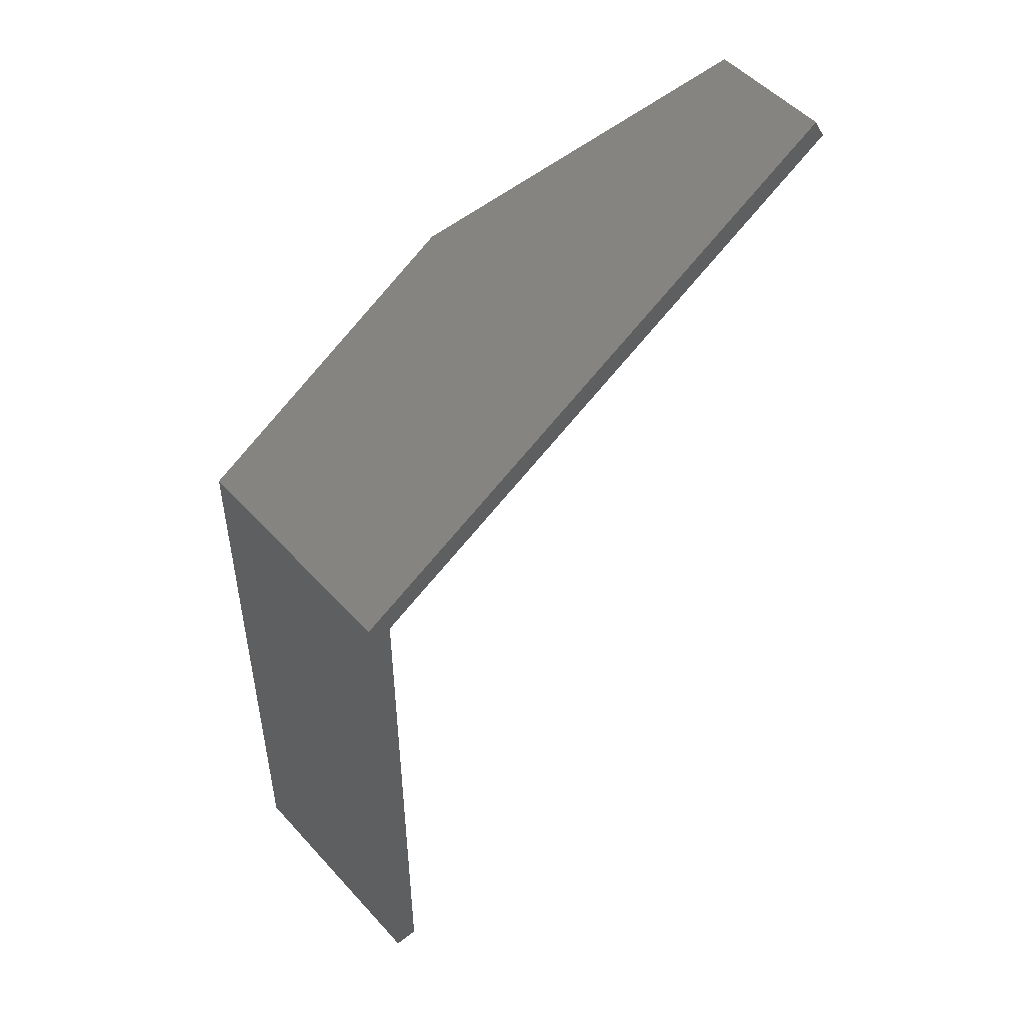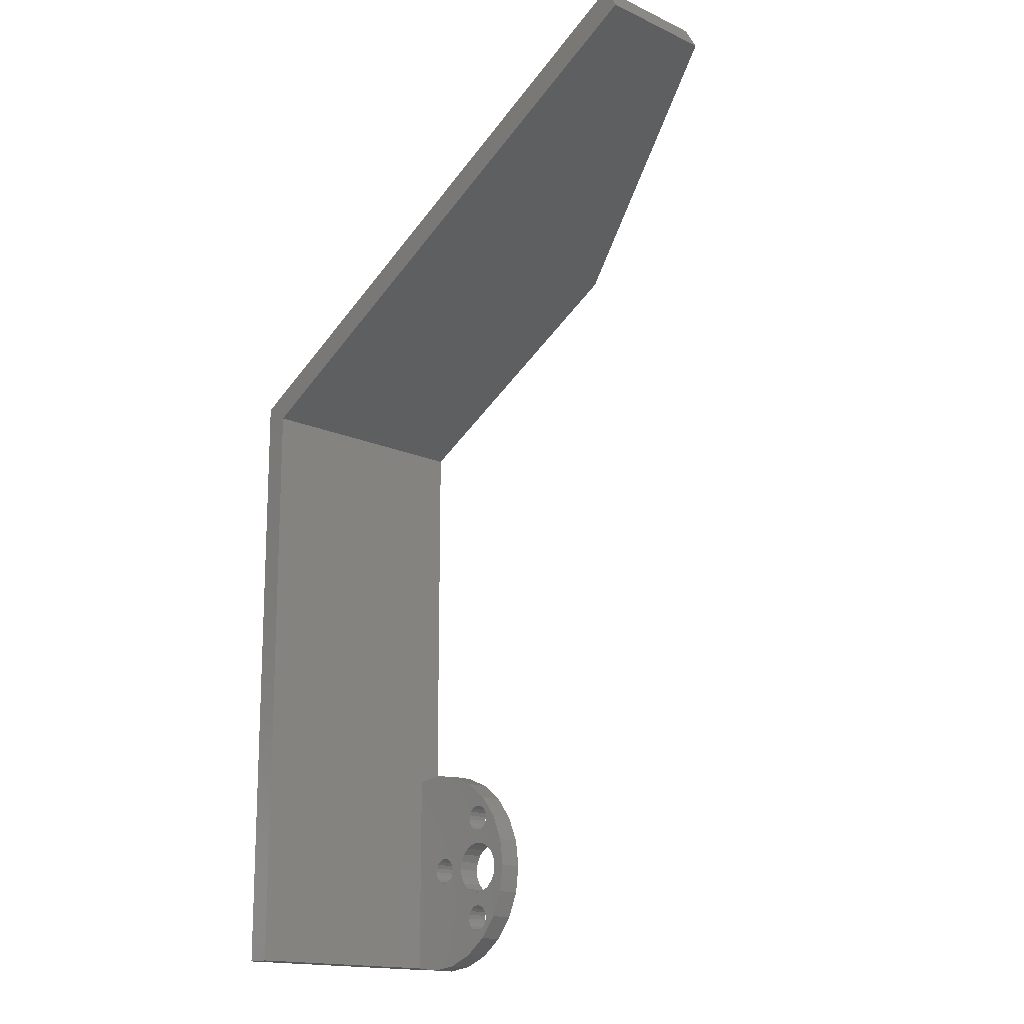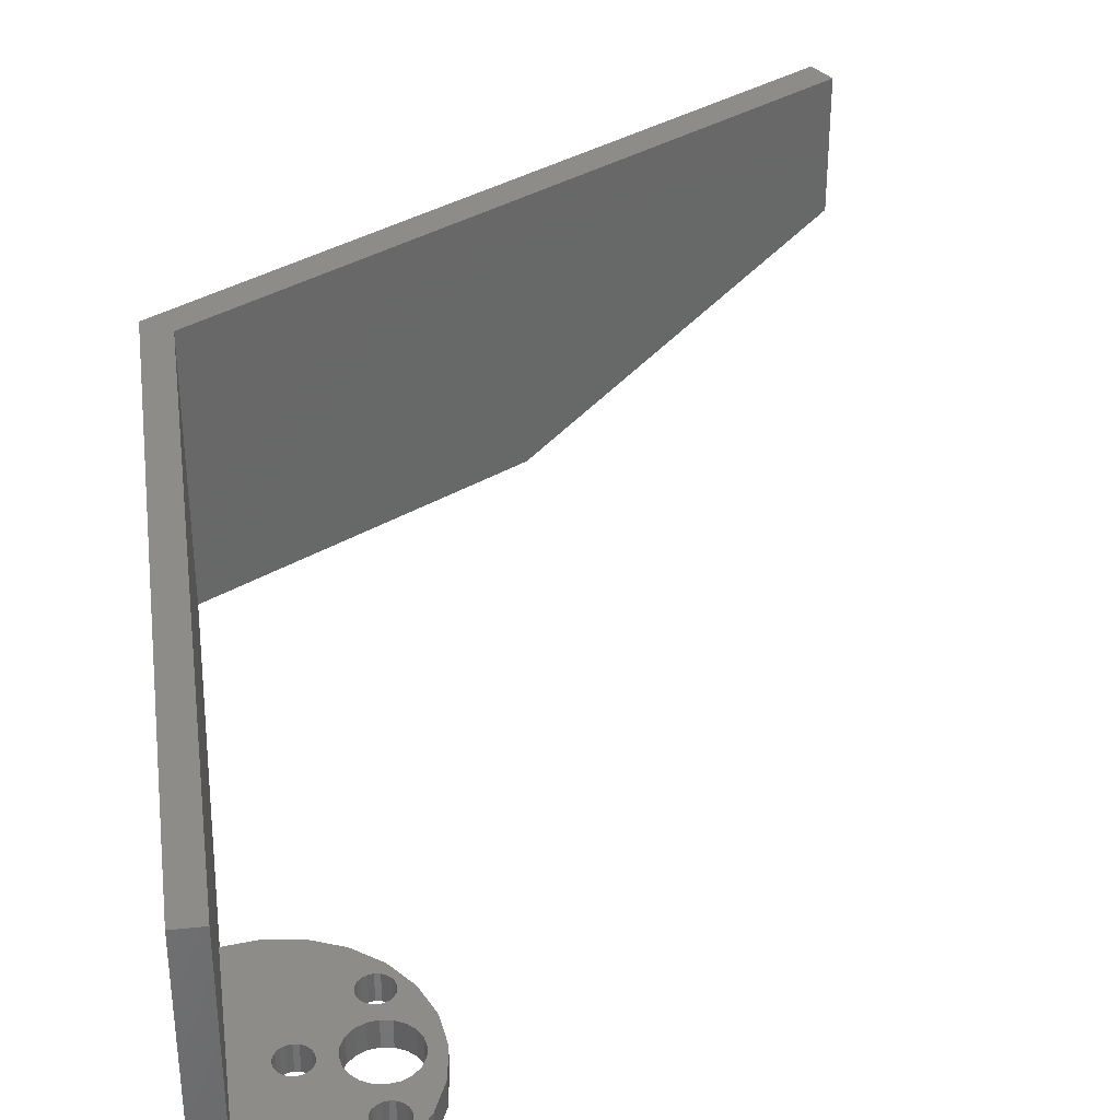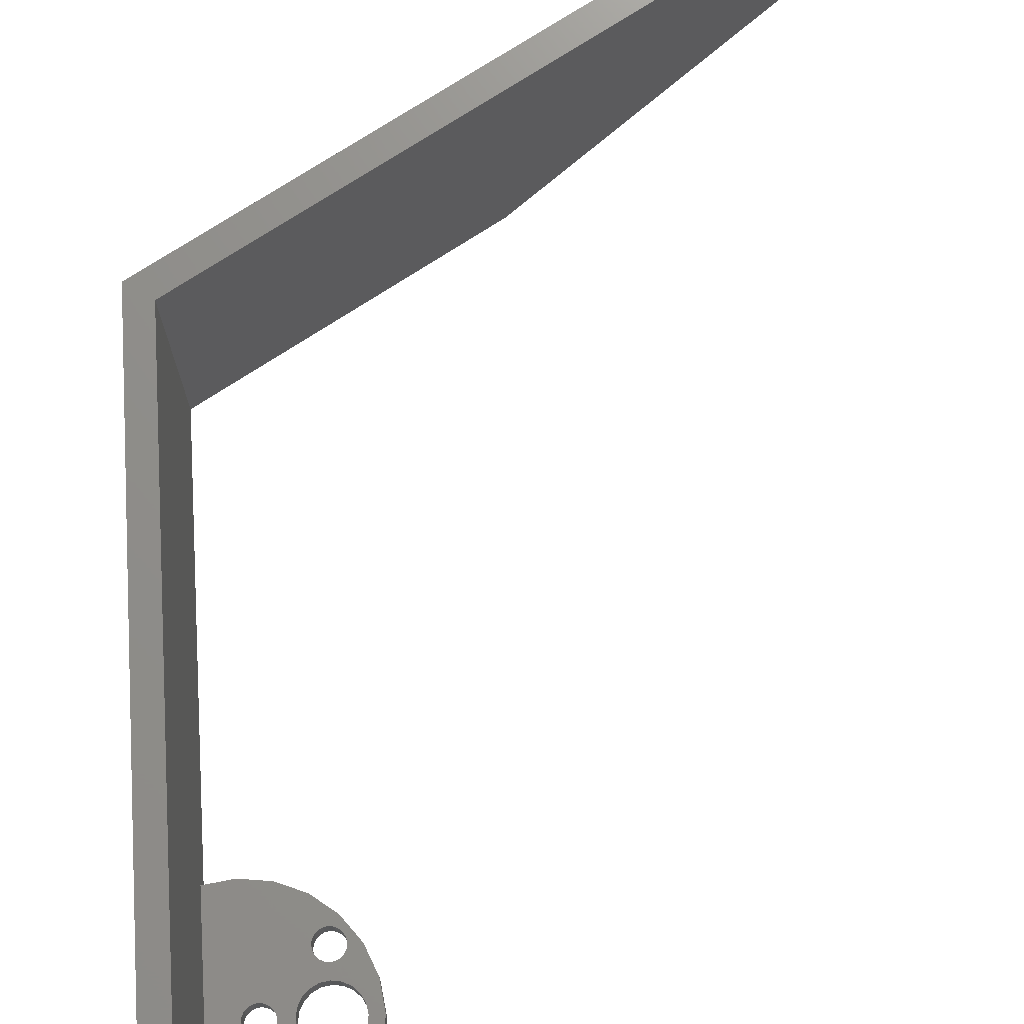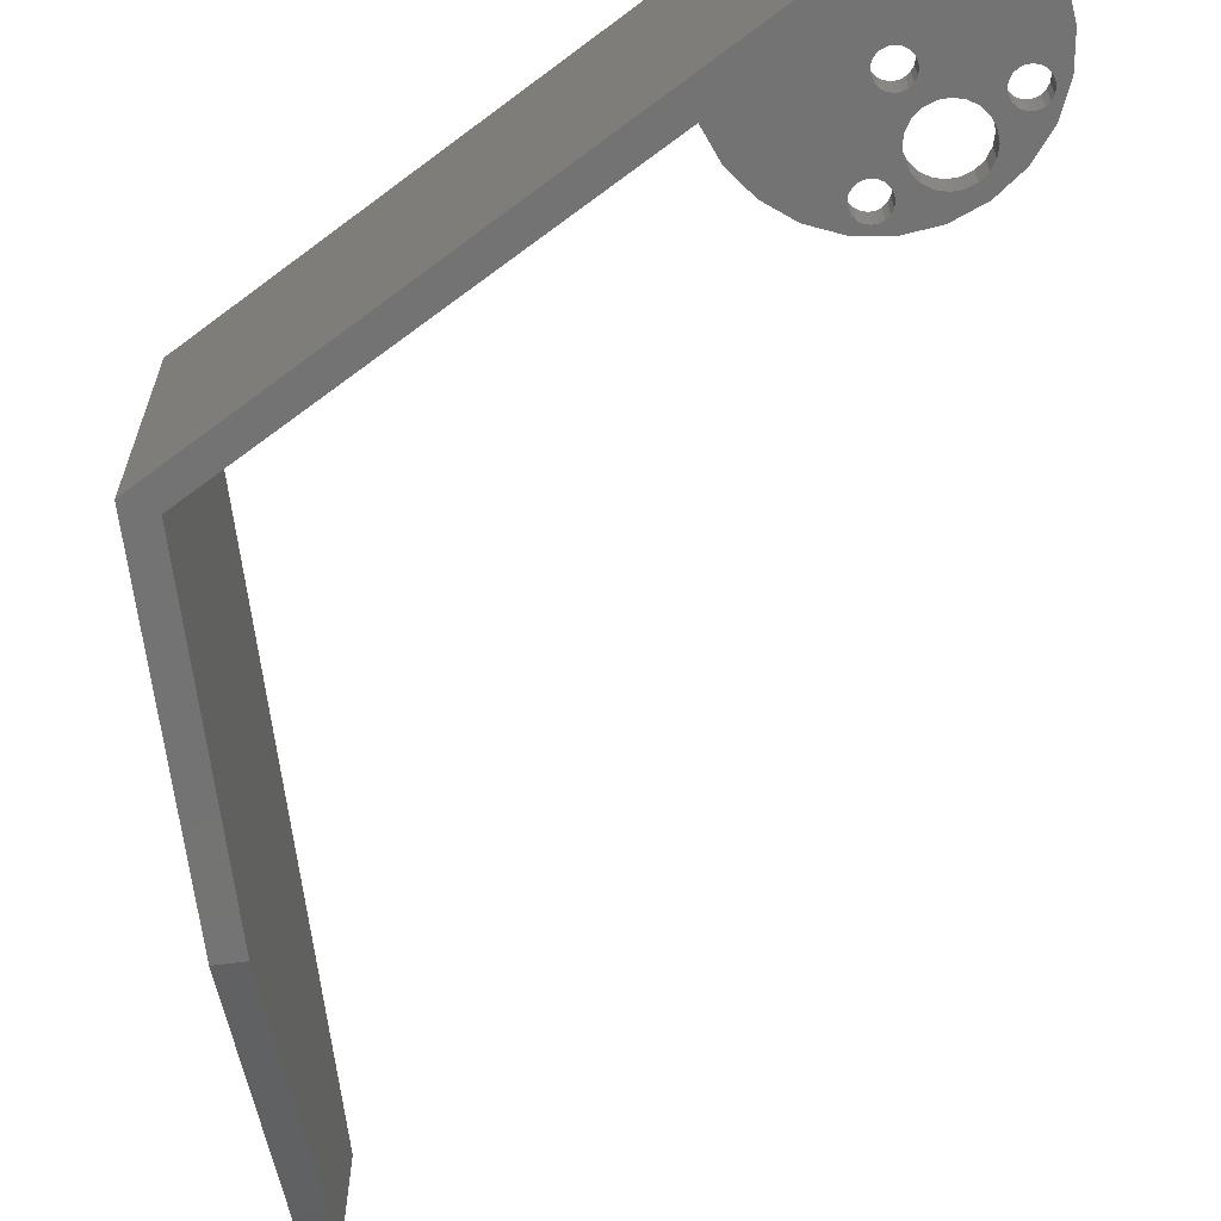
<metadata>
{"format":"stl","ext":"stl","renderer":"f3d","projection":"perspective","resolution":1024,"background":"white","views":[{"elev":50.8,"azim":-40.4,"up":"+Y"},{"elev":-16.0,"azim":46.5,"up":"+Y"},{"elev":36.7,"azim":-7.5,"up":"+Z"},{"elev":72.7,"azim":-3.4,"up":"+Z"},{"elev":-65.5,"azim":-52.8,"up":"+Z"}]}
</metadata>
<code>
# stl→obj: 203 verts, 418 faces
v 1.541e+05 5.911e+04 3498
v 1.535e+05 5.92e+04 -1.75
v 1.541e+05 5.911e+04 -1.75
v 1.535e+05 5.92e+04 3498
v 1.546e+05 5.559e+04 -1.75
v 1.551e+05 5.603e+04 3498
v 1.551e+05 5.603e+04 -1.75
v 1.546e+05 5.559e+04 3498
v 1.546e+05 4.282e+04 -1.75
v 1.541e+05 4.311e+04 3498
v 1.541e+05 4.311e+04 -1.75
v 1.546e+05 4.282e+04 3498
v 1.515e+05 5.72e+04 -1.75
v 1.516e+05 5.782e+04 3498
v 1.515e+05 5.72e+04 3498
v 1.516e+05 5.782e+04 -1.75
v 1.518e+05 5.603e+04 -1.75
v 1.516e+05 5.659e+04 3498
v 1.518e+05 5.603e+04 3498
v 1.516e+05 5.659e+04 -1.75
v 1.535e+05 4.52e+04 -1.75
v 1.547e+05 4.54e+04 3498
v 1.547e+05 4.54e+04 -1.75
v 1.535e+05 4.52e+04 3498
v 1.573e+05 5.044e+04 3498
v 1.567e+05 5.155e+04 -1.75
v 1.573e+05 5.044e+04 -1.75
v 1.567e+05 5.155e+04 3498
v 1.466e+05 5.082e+04 3498
v 1.461e+05 5.111e+04 -1.75
v 1.466e+05 5.082e+04 -1.75
v 1.461e+05 5.111e+04 3498
v 1.551e+05 5.838e+04 -1.75
v 1.546e+05 5.882e+04 3498
v 1.546e+05 5.882e+04 -1.75
v 1.551e+05 5.838e+04 3498
v 1.518e+05 5.838e+04 3498
v 1.518e+05 5.838e+04 -1.75
v 1.461e+05 4.73e+04 -1.75
v 1.466e+05 4.759e+04 3498
v 1.466e+05 4.759e+04 -1.75
v 1.461e+05 4.73e+04 3498
v 1.547e+05 5.301e+04 3498
v 1.535e+05 5.32e+04 -1.75
v 1.547e+05 5.301e+04 -1.75
v 1.535e+05 5.32e+04 3498
v 1.535e+05 4.32e+04 3498
v 1.535e+05 4.32e+04 -1.75
v 1.475e+05 4.92e+04 3498
v 1.474e+05 4.982e+04 -1.75
v 1.475e+05 4.92e+04 -1.75
v 1.474e+05 4.982e+04 3498
v 1.471e+05 5.038e+04 3498
v 1.471e+05 5.038e+04 -1.75
v 1.523e+05 4.282e+04 3498
v 1.518e+05 4.238e+04 -1.75
v 1.523e+05 4.282e+04 -1.75
v 1.518e+05 4.238e+04 3498
v 1.558e+05 5.244e+04 3498
v 1.558e+05 5.244e+04 -1.75
v 1.528e+05 5.53e+04 -1.75
v 1.535e+05 5.52e+04 3498
v 1.535e+05 5.52e+04 -1.75
v 1.528e+05 5.53e+04 3498
v 1.575e+05 4.92e+04 3498
v 1.575e+05 4.92e+04 -1.75
v 1.522e+05 5.301e+04 3498
v 1.522e+05 5.301e+04 -1.75
v 1.497e+05 5.044e+04 -1.75
v 1.495e+05 4.92e+04 3498
v 1.495e+05 4.92e+04 -1.75
v 1.497e+05 5.044e+04 3498
v 1.546e+05 3.959e+04 -1.75
v 1.551e+05 4.003e+04 3498
v 1.551e+05 4.003e+04 -1.75
v 1.546e+05 3.959e+04 3498
v 1.502e+05 5.155e+04 -1.75
v 1.511e+05 5.244e+04 3498
v 1.502e+05 5.155e+04 3498
v 1.511e+05 5.244e+04 -1.75
v 1.555e+05 5.72e+04 3498
v 1.554e+05 5.659e+04 -1.75
v 1.554e+05 5.659e+04 3498
v 1.555e+05 5.72e+04 -1.75
v 1.567e+05 4.685e+04 3498
v 1.573e+05 4.797e+04 -1.75
v 1.567e+05 4.685e+04 -1.75
v 1.573e+05 4.797e+04 3498
v 1.558e+05 4.597e+04 -1.75
v 1.558e+05 4.597e+04 3498
v 1.497e+05 4.797e+04 -1.75
v 1.502e+05 4.685e+04 3498
v 1.502e+05 4.685e+04 -1.75
v 1.497e+05 4.797e+04 3498
v 1.523e+05 5.559e+04 -1.75
v 1.523e+05 5.559e+04 3498
v 1.523e+05 5.882e+04 -1.75
v 1.523e+05 5.882e+04 3498
v 1.528e+05 4.311e+04 3498
v 1.528e+05 4.311e+04 -1.75
v 1.522e+05 4.54e+04 -1.75
v 1.522e+05 4.54e+04 3498
v 1.541e+05 5.53e+04 -1.75
v 1.541e+05 5.53e+04 3498
v 1.554e+05 5.782e+04 -1.75
v 1.554e+05 5.782e+04 3498
v 1.474e+05 4.859e+04 3498
v 1.474e+05 4.859e+04 -1.75
v 1.511e+05 4.597e+04 -1.75
v 1.511e+05 4.597e+04 3498
v 1.528e+05 5.911e+04 -1.75
v 1.528e+05 5.911e+04 3498
v 1.518e+05 4.003e+04 -1.75
v 1.523e+05 3.959e+04 3498
v 1.523e+05 3.959e+04 -1.75
v 1.518e+05 4.003e+04 3498
v 1.554e+05 4.182e+04 3498
v 1.551e+05 4.238e+04 -1.75
v 1.554e+05 4.182e+04 -1.75
v 1.551e+05 4.238e+04 3498
v 1.555e+05 4.12e+04 3498
v 1.555e+05 4.12e+04 -1.75
v 1.516e+05 4.182e+04 -1.75
v 1.515e+05 4.12e+04 3498
v 1.515e+05 4.12e+04 -1.75
v 1.516e+05 4.182e+04 3498
v 1.516e+05 4.059e+04 -1.75
v 1.516e+05 4.059e+04 3498
v 1.535e+05 3.92e+04 3498
v 1.541e+05 3.93e+04 -1.75
v 1.535e+05 3.92e+04 -1.75
v 1.541e+05 3.93e+04 3498
v 1.471e+05 4.803e+04 3498
v 1.471e+05 4.803e+04 -1.75
v 1.554e+05 4.059e+04 3498
v 1.554e+05 4.059e+04 -1.75
v 1.528e+05 3.93e+04 -1.75
v 1.528e+05 3.93e+04 3498
v 1.455e+05 5.12e+04 3498
v 1.455e+05 5.12e+04 -1.75
v 1.443e+05 5.082e+04 -1.75
v 1.438e+05 5.038e+04 3498
v 1.438e+05 5.038e+04 -1.75
v 1.443e+05 5.082e+04 3498
v 1.448e+05 5.111e+04 -1.75
v 1.448e+05 5.111e+04 3498
v 1.436e+05 4.982e+04 -1.75
v 1.436e+05 4.982e+04 3498
v 1.438e+05 4.803e+04 3498
v 1.443e+05 4.759e+04 -1.75
v 1.438e+05 4.803e+04 -1.75
v 1.443e+05 4.759e+04 3498
v 1.455e+05 4.72e+04 -1.75
v 1.455e+05 4.72e+04 3498
v 2.166e+05 1.665e+05 1.75e+04
v 1.395e+05 1.219e+05 -1.75
v 1.78e+05 1.442e+05 -1.75
v 1.395e+05 1.219e+05 3.5e+04
v 2.166e+05 1.665e+05 3.5e+04
v 1.435e+05 4.92e+04 -1.75
v 1.436e+05 4.859e+04 3498
v 1.436e+05 4.859e+04 -1.75
v 1.435e+05 4.92e+04 3498
v 1.36e+05 1.242e+05 -1.75
v 2.148e+05 1.697e+05 1.75e+04
v 1.762e+05 1.474e+05 -1.75
v 1.36e+05 1.242e+05 3.5e+04
v 2.148e+05 1.697e+05 3.5e+04
v 1.448e+05 4.73e+04 -1.75
v 1.448e+05 4.73e+04 3498
v 1.36e+05 3.384e+04 -1.75
v 1.36e+05 3.384e+04 3.5e+04
v 1.395e+05 6.457e+04 3498
v 1.395e+05 6.457e+04 -1.75
v 1.395e+05 3.384e+04 3.5e+04
v 1.395e+05 3.384e+04 3498
v 1.547e+05 6.044e+04 -1.75
v 1.572e+05 5.715e+04 3498
v 1.572e+05 5.715e+04 -1.75
v 1.547e+05 6.044e+04 3498
v 1.588e+05 5.332e+04 3498
v 1.588e+05 5.332e+04 -1.75
v 1.476e+05 3.385e+04 3498
v 1.435e+05 3.331e+04 -1.75
v 1.476e+05 3.385e+04 -1.75
v 1.435e+05 3.331e+04 3498
v 1.476e+05 6.455e+04 -1.75
v 1.514e+05 6.296e+04 3498
v 1.514e+05 6.296e+04 -1.75
v 1.476e+05 6.455e+04 3498
v 1.395e+05 3.384e+04 -1.75
v 1.593e+05 4.92e+04 3498
v 1.593e+05 4.92e+04 -1.75
v 1.435e+05 6.509e+04 -1.75
v 1.514e+05 3.544e+04 -1.75
v 1.547e+05 3.797e+04 -1.75
v 1.572e+05 4.126e+04 -1.75
v 1.588e+05 4.509e+04 -1.75
v 1.547e+05 3.797e+04 3498
v 1.514e+05 3.544e+04 3498
v 1.435e+05 6.509e+04 3498
v 1.572e+05 4.126e+04 3498
v 1.588e+05 4.509e+04 3498
f 1 2 3
f 2 1 4
f 5 6 7
f 6 5 8
f 9 10 11
f 10 9 12
f 13 14 15
f 14 13 16
f 17 18 19
f 18 17 20
f 21 22 23
f 22 21 24
f 25 26 27
f 26 25 28
f 29 30 31
f 30 29 32
f 33 34 35
f 34 33 36
f 16 37 14
f 37 16 38
f 39 40 41
f 40 39 42
f 43 44 45
f 44 43 46
f 11 47 48
f 47 11 10
f 49 50 51
f 50 49 52
f 53 50 52
f 50 53 54
f 55 56 57
f 56 55 58
f 59 26 28
f 26 59 60
f 61 62 63
f 62 61 64
f 65 27 66
f 27 65 25
f 44 67 68
f 67 44 46
f 69 70 71
f 70 69 72
f 73 74 75
f 74 73 76
f 77 78 79
f 78 77 80
f 81 82 83
f 82 81 84
f 83 7 6
f 7 83 82
f 85 86 87
f 86 85 88
f 77 72 69
f 72 77 79
f 22 89 23
f 89 22 90
f 60 43 45
f 43 60 59
f 91 92 93
f 92 91 94
f 95 64 61
f 64 95 96
f 97 37 38
f 37 97 98
f 35 1 3
f 1 35 34
f 99 57 100
f 57 99 55
f 67 80 68
f 80 67 78
f 65 86 88
f 86 65 66
f 101 24 21
f 24 101 102
f 62 103 63
f 103 62 104
f 103 8 5
f 8 103 104
f 20 15 18
f 15 20 13
f 71 94 91
f 94 71 70
f 36 105 106
f 105 36 33
f 107 51 108
f 51 107 49
f 109 102 101
f 102 109 110
f 93 110 109
f 110 93 92
f 4 111 2
f 111 4 112
f 53 31 54
f 31 53 29
f 90 87 89
f 87 90 85
f 112 97 111
f 97 112 98
f 106 84 81
f 84 106 105
f 47 100 48
f 100 47 99
f 19 95 17
f 95 19 96
f 113 114 115
f 114 113 116
f 117 118 119
f 118 117 120
f 121 119 122
f 119 121 117
f 123 124 125
f 124 123 126
f 56 126 123
f 126 56 58
f 127 116 113
f 116 127 128
f 129 130 131
f 130 129 132
f 133 108 134
f 108 133 107
f 125 128 127
f 128 125 124
f 120 9 118
f 9 120 12
f 135 122 136
f 122 135 121
f 132 73 130
f 73 132 76
f 137 129 131
f 129 137 138
f 115 138 137
f 138 115 114
f 74 136 75
f 136 74 135
f 30 139 140
f 139 30 32
f 141 142 143
f 142 141 144
f 145 144 141
f 144 145 146
f 139 145 140
f 145 139 146
f 147 142 148
f 142 147 143
f 149 150 151
f 150 149 152
f 41 133 134
f 133 41 40
f 153 42 39
f 42 153 154
f 155 156 157
f 156 155 158
f 158 155 159
f 160 161 162
f 161 160 163
f 164 165 166
f 165 164 167
f 165 167 168
f 165 159 155
f 159 165 168
f 152 169 150
f 169 152 170
f 147 163 160
f 163 147 148
f 170 153 169
f 153 170 154
f 162 149 151
f 149 162 161
f 167 171 172
f 171 167 164
f 156 173 174
f 173 175 176
f 175 173 158
f 158 173 156
f 177 178 179
f 178 177 180
f 179 181 182
f 181 179 178
f 183 184 185
f 184 183 186
f 187 188 189
f 188 187 190
f 184 176 191
f 176 184 186
f 189 180 177
f 180 189 188
f 182 192 193
f 192 182 181
f 156 191 171
f 191 156 174
f 191 174 194
f 191 194 160
f 160 194 147
f 147 194 187
f 147 187 143
f 143 187 141
f 141 187 145
f 145 187 140
f 140 187 30
f 30 187 31
f 31 187 54
f 54 187 50
f 50 187 51
f 71 195 185
f 195 71 91
f 195 91 93
f 195 93 109
f 195 109 125
f 125 109 123
f 123 109 101
f 123 101 56
f 56 101 57
f 57 101 21
f 57 21 100
f 100 21 48
f 48 21 23
f 48 23 11
f 11 23 9
f 9 23 118
f 118 23 89
f 118 89 119
f 119 89 122
f 189 16 13
f 16 189 38
f 38 189 97
f 97 189 177
f 97 177 111
f 111 177 2
f 2 177 3
f 3 177 35
f 35 177 33
f 33 177 179
f 33 179 105
f 105 179 84
f 84 179 60
f 60 179 26
f 26 179 27
f 27 179 182
f 27 182 66
f 195 115 196
f 115 195 113
f 113 195 127
f 127 195 125
f 196 115 137
f 196 137 131
f 196 131 130
f 196 130 73
f 196 73 75
f 196 75 197
f 197 75 136
f 197 136 122
f 197 122 89
f 197 89 87
f 197 87 86
f 197 86 198
f 198 86 66
f 198 66 182
f 198 182 193
f 160 184 191
f 184 160 162
f 184 162 185
f 185 162 151
f 185 151 150
f 185 150 169
f 185 169 153
f 185 153 39
f 185 39 41
f 185 41 134
f 185 134 108
f 185 108 51
f 185 51 187
f 185 187 71
f 71 187 189
f 71 189 69
f 69 189 77
f 77 189 80
f 80 189 13
f 80 13 20
f 80 20 68
f 68 20 17
f 68 17 95
f 68 95 44
f 44 95 61
f 44 61 63
f 44 63 103
f 44 103 45
f 45 103 5
f 45 5 7
f 45 7 60
f 60 7 82
f 60 82 84
f 164 156 171
f 156 164 166
f 156 166 157
f 199 195 196
f 195 199 200
f 173 194 174
f 194 173 201
f 194 190 187
f 190 194 201
f 175 158 172
f 167 158 168
f 158 167 172
f 168 158 159
f 200 185 195
f 185 200 183
f 165 157 166
f 157 165 155
f 191 172 171
f 172 191 176
f 172 176 175
f 197 199 196
f 199 197 202
f 70 188 190
f 188 70 72
f 188 72 79
f 188 79 78
f 188 78 15
f 15 78 18
f 18 78 67
f 18 67 19
f 19 67 96
f 96 67 46
f 96 46 64
f 64 46 62
f 62 46 43
f 62 43 104
f 104 43 8
f 8 43 6
f 6 43 59
f 6 59 83
f 83 59 81
f 200 128 124
f 128 200 116
f 116 200 114
f 114 200 199
f 114 199 138
f 138 199 129
f 129 199 132
f 132 199 76
f 76 199 74
f 74 199 202
f 74 202 135
f 135 202 121
f 121 202 90
f 90 202 85
f 85 202 88
f 88 202 203
f 88 203 65
f 65 203 181
f 181 203 192
f 188 98 180
f 98 188 37
f 37 188 14
f 14 188 15
f 180 98 112
f 180 112 4
f 180 4 1
f 180 1 34
f 180 34 36
f 180 36 178
f 178 36 106
f 178 106 81
f 178 81 59
f 178 59 28
f 178 28 25
f 178 25 181
f 181 25 65
f 176 201 173
f 201 176 186
f 201 186 163
f 201 163 148
f 201 148 190
f 190 148 142
f 190 142 144
f 190 144 146
f 190 146 139
f 190 139 32
f 190 32 29
f 190 29 53
f 190 53 52
f 190 52 49
f 190 49 183
f 190 183 70
f 70 183 200
f 70 200 94
f 94 200 92
f 92 200 110
f 110 200 124
f 110 124 126
f 110 126 102
f 102 126 58
f 102 58 55
f 102 55 24
f 24 55 99
f 24 99 47
f 24 47 22
f 22 47 10
f 22 10 12
f 22 12 120
f 22 120 90
f 90 120 117
f 90 117 121
f 186 161 163
f 161 186 183
f 161 183 149
f 149 183 152
f 152 183 170
f 170 183 154
f 154 183 42
f 42 183 40
f 40 183 133
f 133 183 107
f 107 183 49
f 198 202 197
f 202 198 203
f 193 203 198
f 203 193 192

</code>
